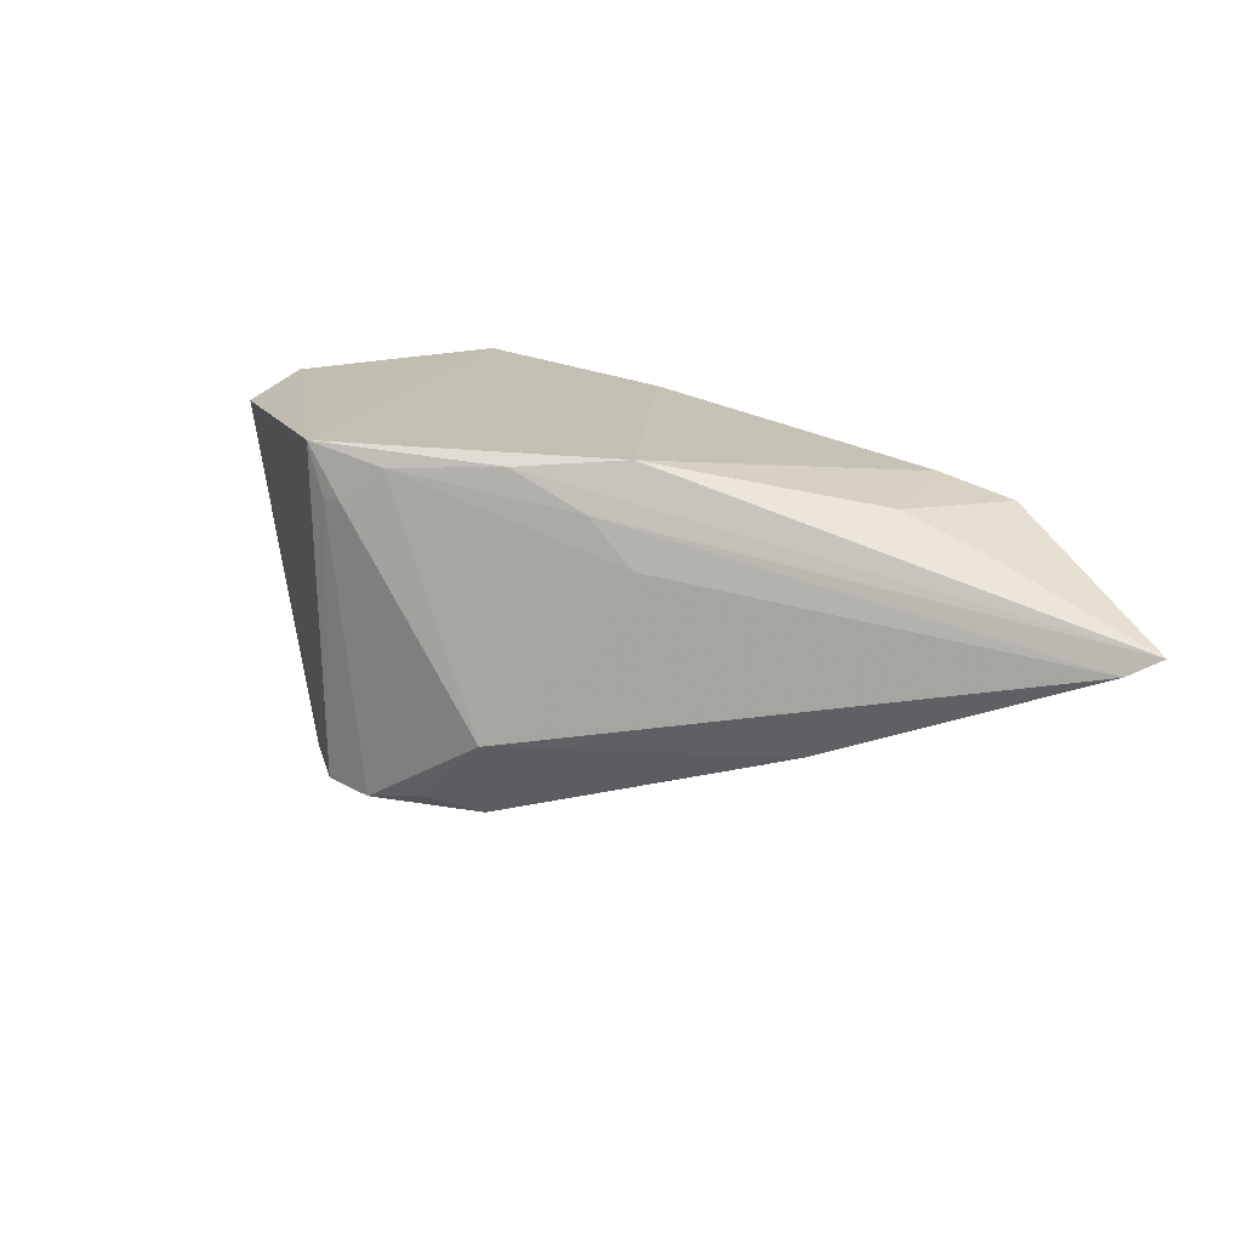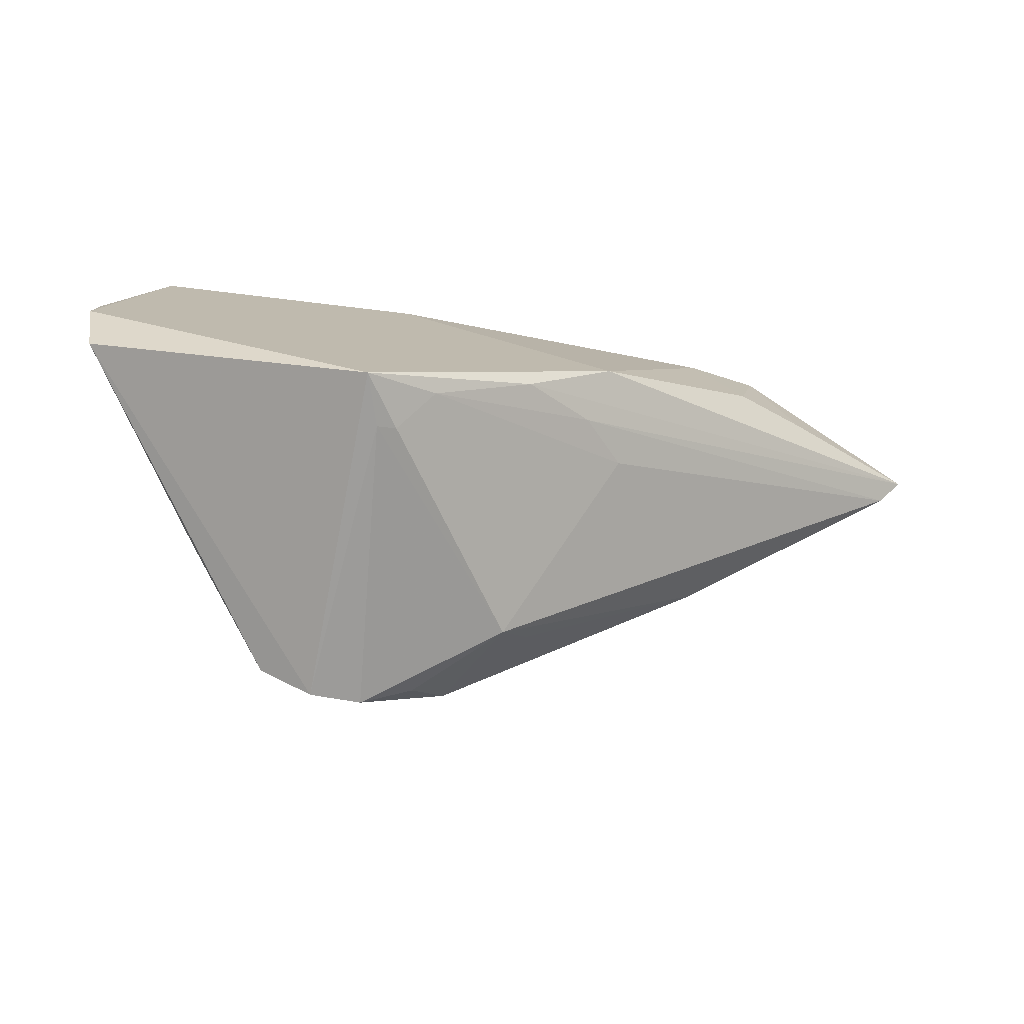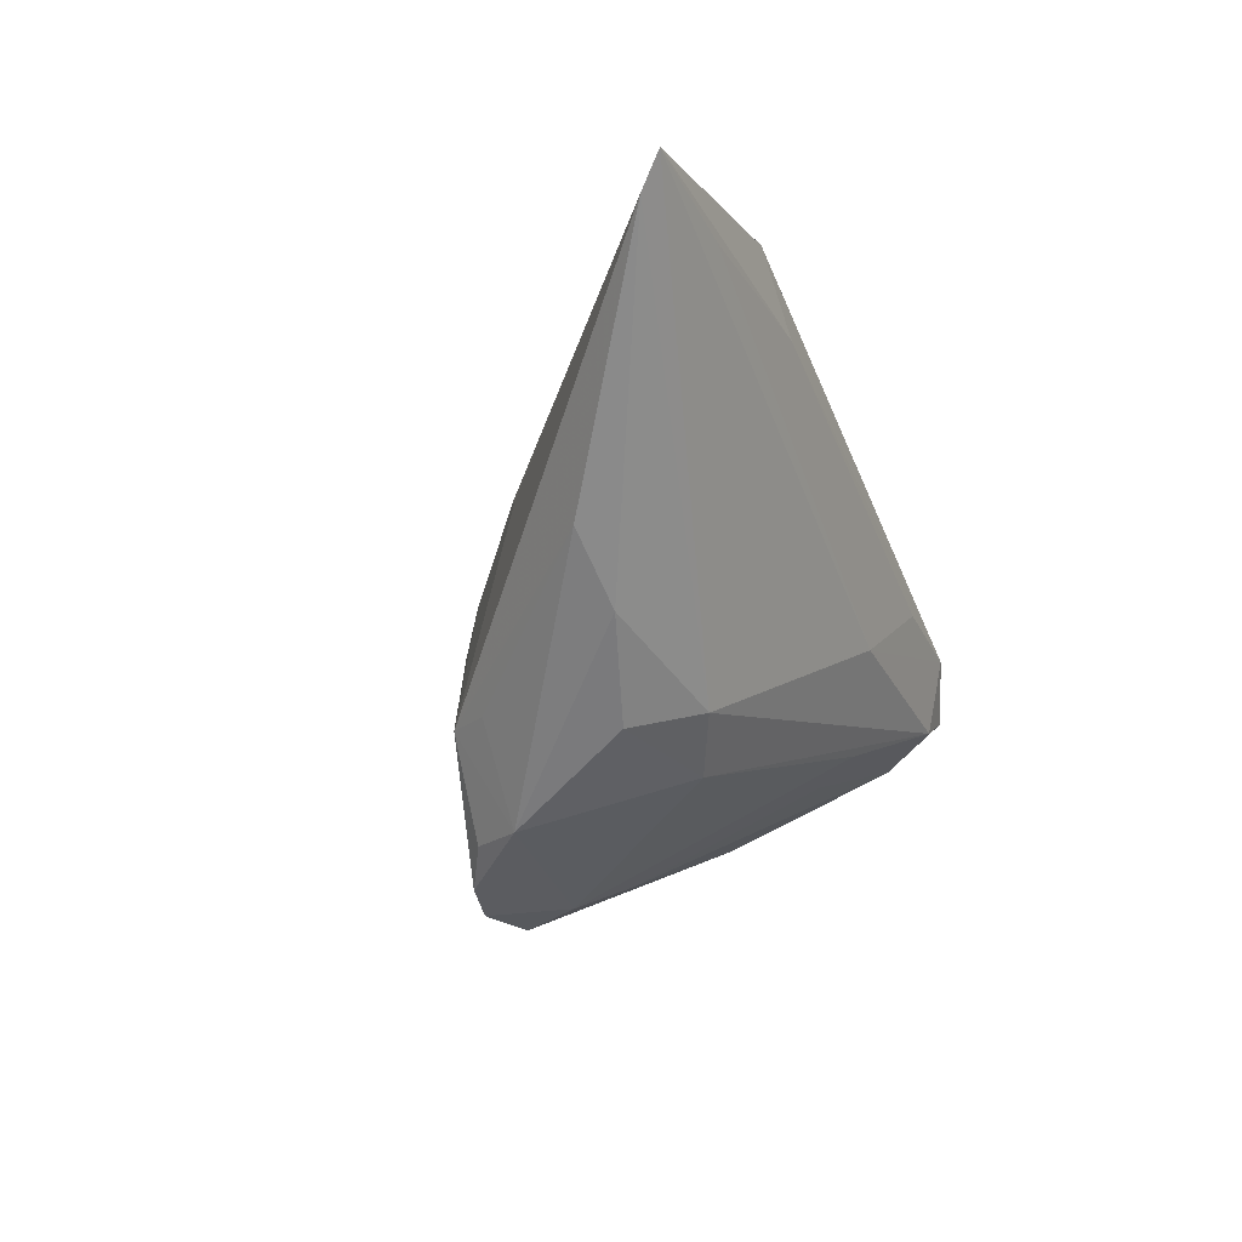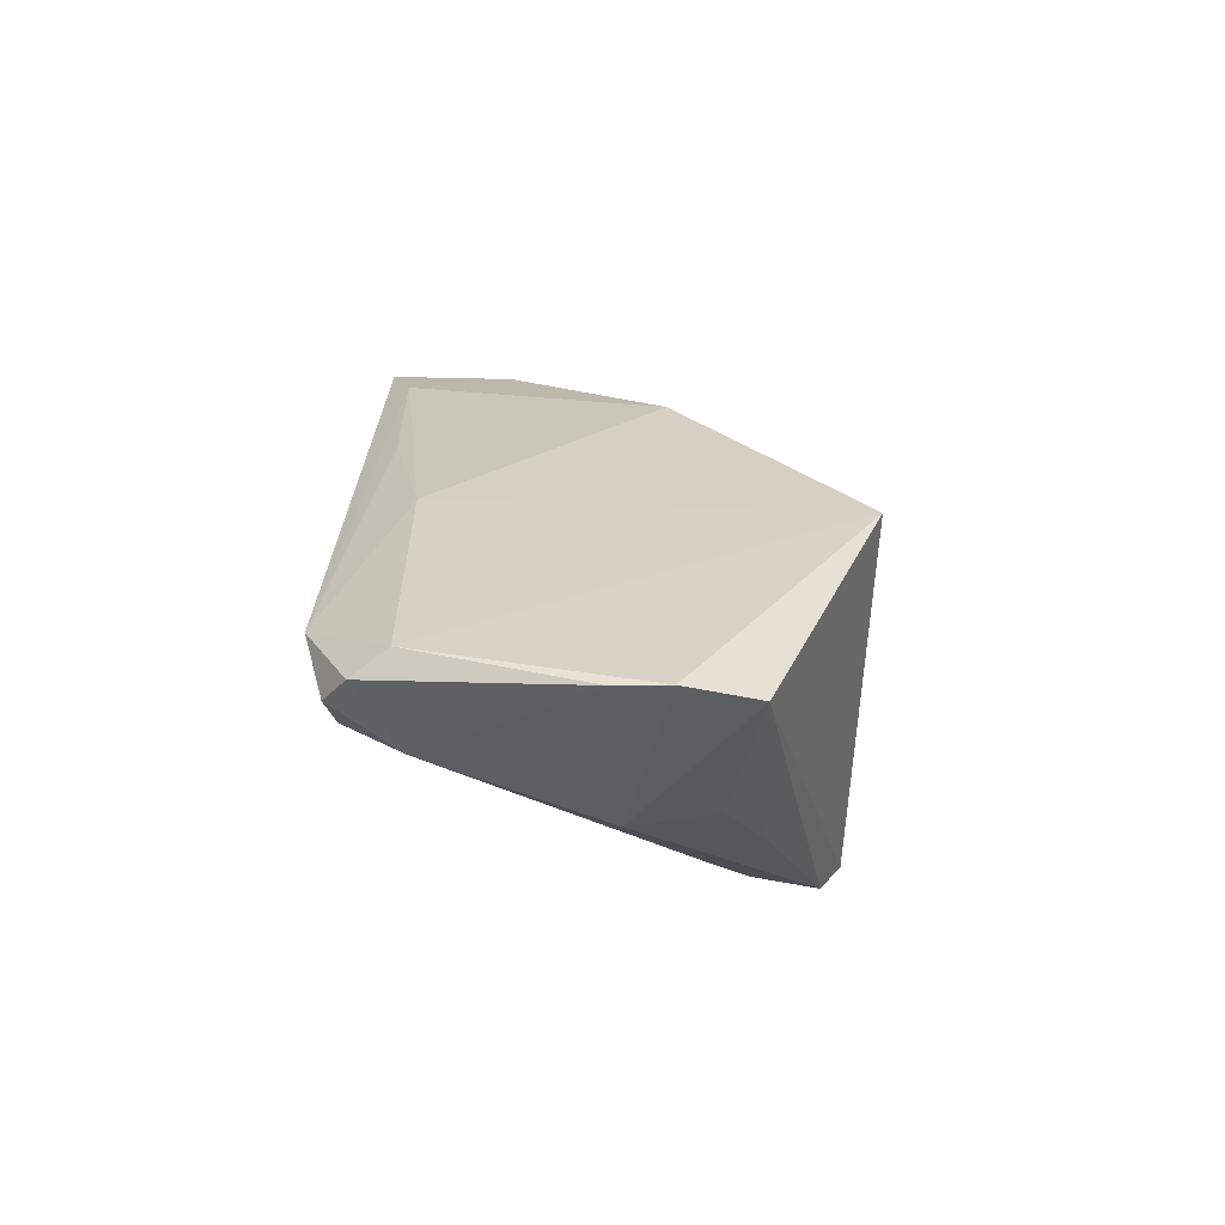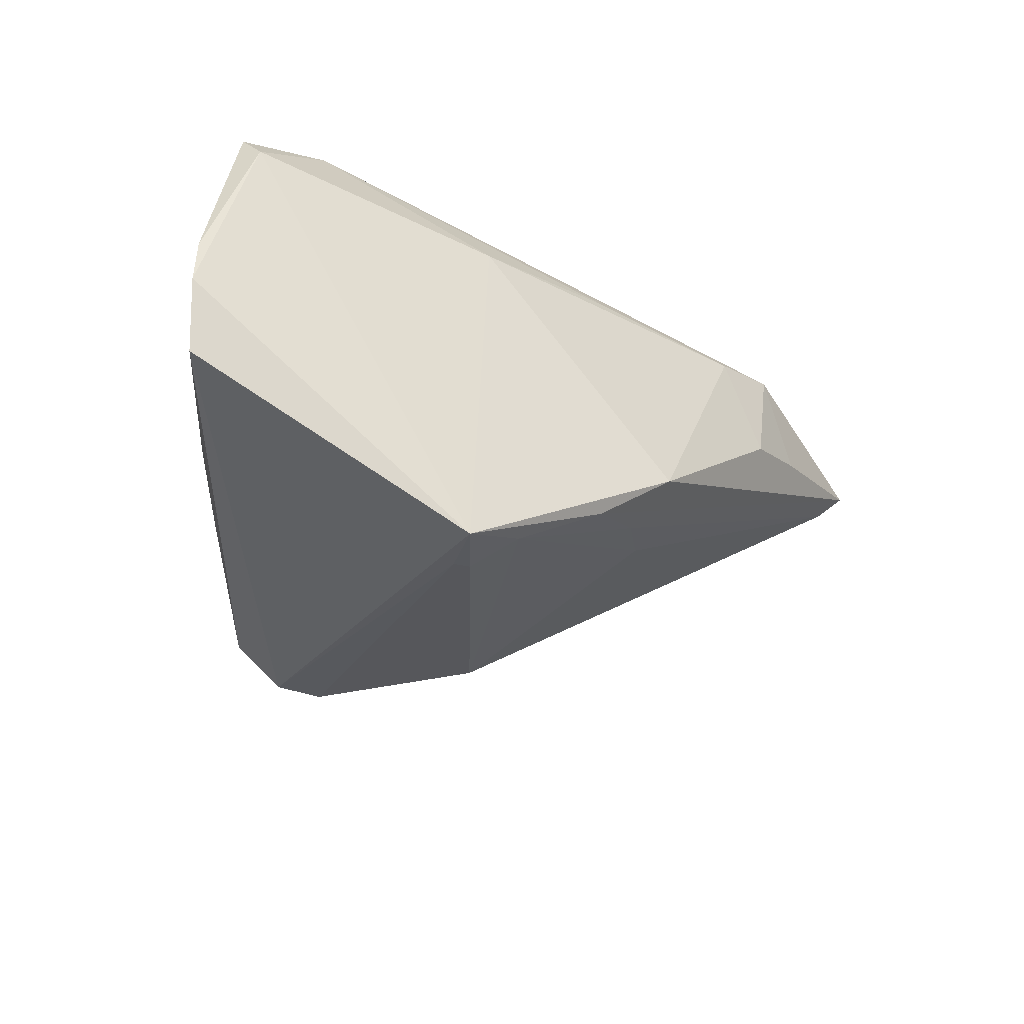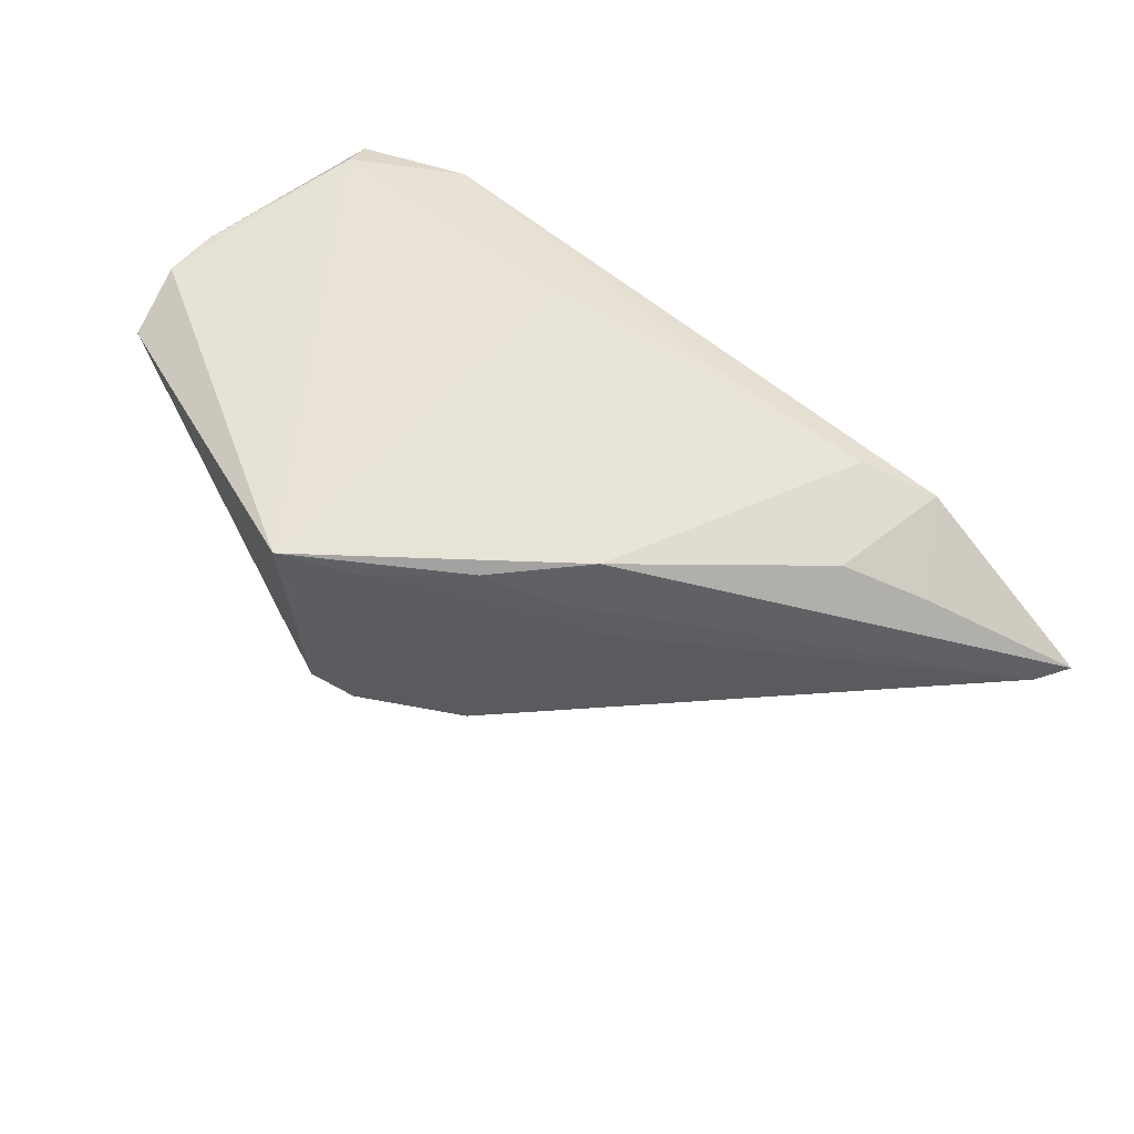
<metadata>
{"format":"obj","ext":"obj","renderer":"f3d","projection":"perspective","resolution":1024,"background":"white","views":[{"elev":17.9,"azim":51.5,"up":"+Z"},{"elev":-75.7,"azim":-7.5,"up":"+Y"},{"elev":-41.6,"azim":110.9,"up":"+Z"},{"elev":26.3,"azim":-88.3,"up":"+Z"},{"elev":-41.0,"azim":-33.2,"up":"+Y"},{"elev":62.7,"azim":39.4,"up":"+Z"}]}
</metadata>
<code>
v 0.0333 0.02679 0.008179
v 0.002652 0.004949 -0.02389
v 0.04145 0.01183 0.01258
v -0.005806 -0.02673 -0.02583
v -0.008714 0.02275 -0.001316
v -0.01681 0.02676 0.009661
v 0.0235 -0.01022 0.005486
v 0.06846 0.02422 0.0002155
v 0.01294 0.02292 0.01468
v 0.04444 0.0271 0.01163
v -0.04104 0.01629 0.005328
v -0.007613 -0.03001 0.01054
v 0.01411 -0.0002867 -0.024
v 0.0004278 -0.0235 -0.02453
v 0.01043 -0.01739 0.01573
v 0.01099 -0.02234 -0.01564
v 0.05109 0.0166 0.008341
v -0.03024 0.0271 0.01264
v -0.04229 0.02133 0.01392
v -0.02163 -0.01264 -0.01856
v -0.0469 -0.009318 0.01632
v 0.01173 0.008847 -0.02259
v -0.04097 0.01719 0.01681
v 0.03525 0.02414 0.01365
v 0.05359 0.025 0.002551
v -0.04673 -0.003021 0.01607
v -0.0121 -0.02807 -0.02512
v 0.01427 -0.01729 -0.0175
v -0.03964 0.02424 0.01017
v -0.001138 -0.02604 0.01467
v -0.03656 -0.004229 -0.005152
v -0.009396 -0.03079 0.01704
v -0.00529 -0.02928 0.01042
v -0.02255 0.0163 -0.005548
v -0.02954 -0.01873 -0.01062
v 0.06555 0.02112 -0.00193
v -0.03464 0.02363 0.005026
v 0.02755 0.00388 -0.01934
v -0.00722 0.01837 0.01704
v -0.03476 -0.01421 -0.004526
v -0.0154 -0.01787 -0.02446
v -0.02765 0.01044 -0.005113
v -0.01884 -0.02539 -0.02364
v 0.0372 0.002961 -0.01504
v 0.004533 -0.01715 -0.02702
v 0.02069 -0.007904 0.01704
v 0.01851 -0.01269 0.01118
v -0.04498 -0.0179 0.01372
f 48 40 35
f 8 22 5
f 22 37 5
f 41 45 27
f 19 23 18
f 18 5 37
f 48 27 32
f 2 37 22
f 45 41 2
f 43 41 27
f 43 27 48
f 48 35 43
f 31 40 48
f 31 35 40
f 31 43 35
f 22 38 13
f 13 38 45
f 13 2 22
f 45 2 13
f 17 46 8
f 17 3 46
f 8 10 17
f 10 3 17
f 19 18 29
f 29 18 37
f 29 11 19
f 37 11 29
f 1 10 8
f 1 18 10
f 48 32 21
f 21 32 23
f 21 31 48
f 46 3 24
f 24 3 10
f 10 18 24
f 39 18 23
f 39 32 46
f 23 32 39
f 46 24 39
f 27 45 4
f 45 38 44
f 37 2 34
f 34 2 41
f 34 11 37
f 41 43 20
f 43 31 20
f 20 31 11
f 8 5 25
f 25 1 8
f 5 18 6
f 18 1 6
f 6 25 5
f 1 25 6
f 26 23 19
f 26 21 23
f 19 11 26
f 11 31 26
f 31 21 26
f 9 24 18
f 18 39 9
f 9 39 24
f 45 16 14
f 14 4 45
f 16 4 14
f 12 4 16
f 12 32 27
f 27 4 12
f 28 16 45
f 45 44 28
f 28 44 16
f 36 44 38
f 36 22 8
f 36 38 22
f 16 44 36
f 36 7 16
f 16 7 30
f 11 34 42
f 42 20 11
f 42 34 41
f 41 20 42
f 33 30 32
f 16 30 33
f 32 12 33
f 33 12 16
f 8 46 15
f 46 32 15
f 32 30 15
f 47 30 7
f 47 15 30
f 7 36 47
f 47 36 8
f 8 15 47

</code>
